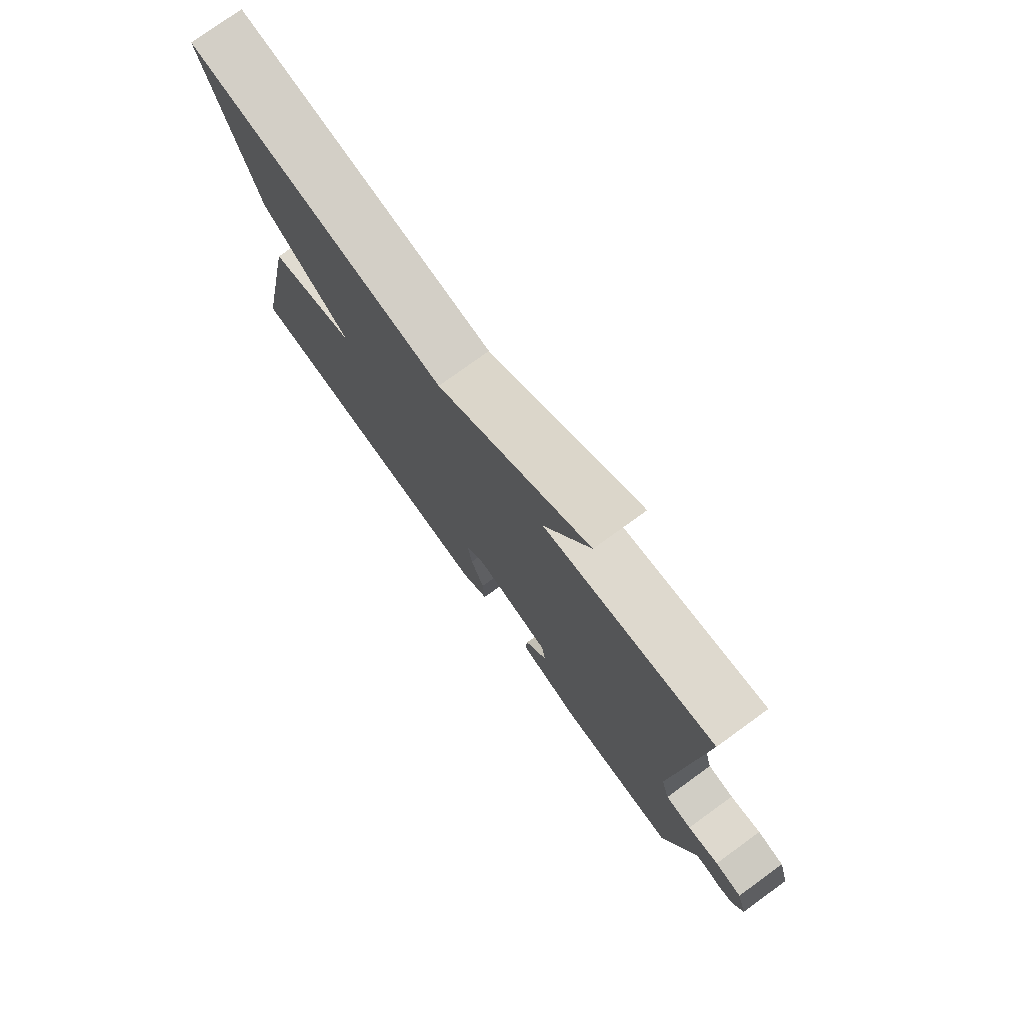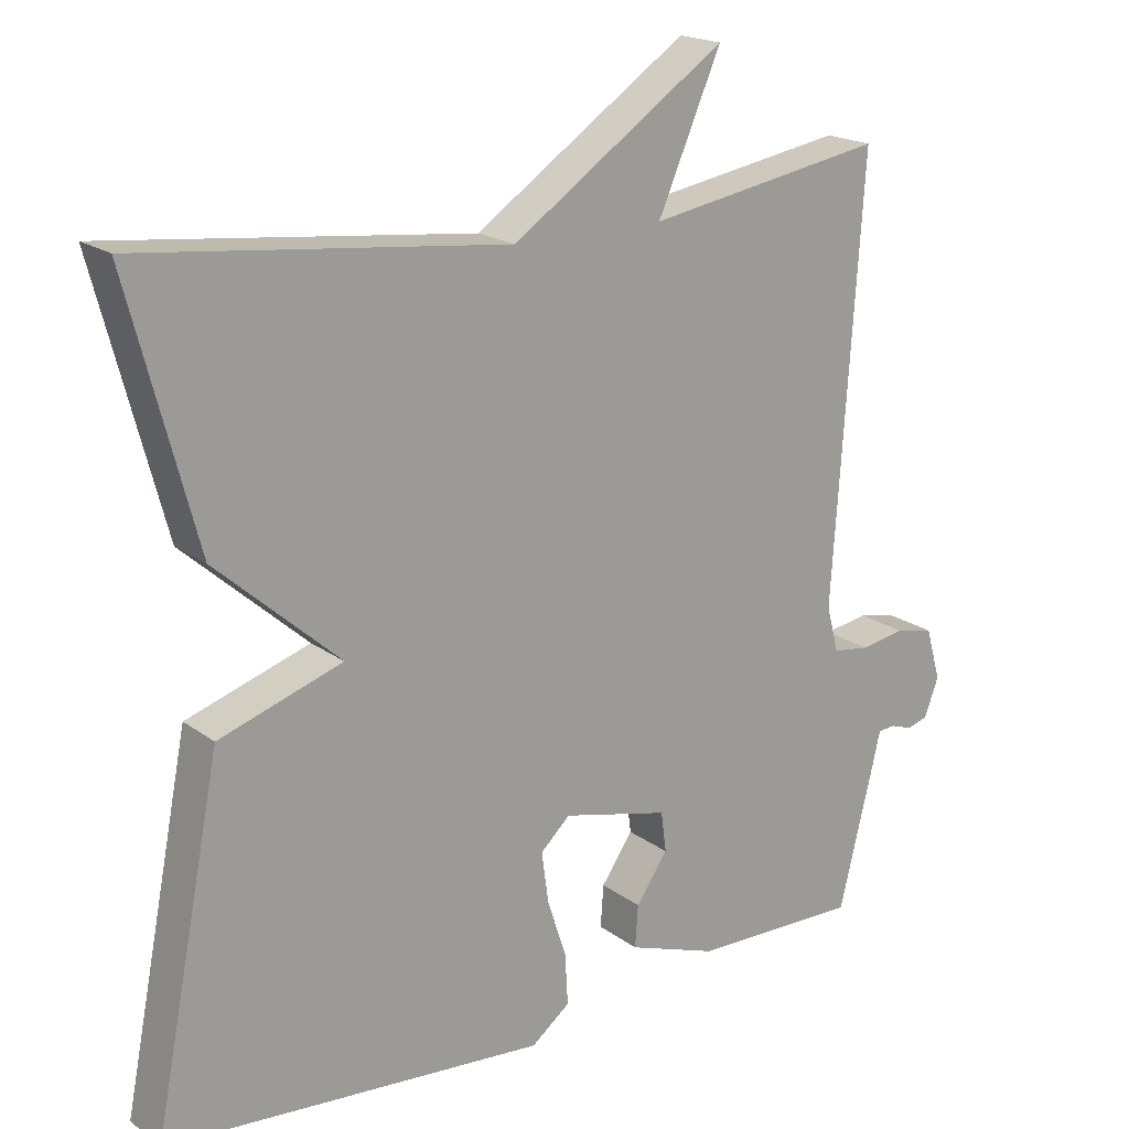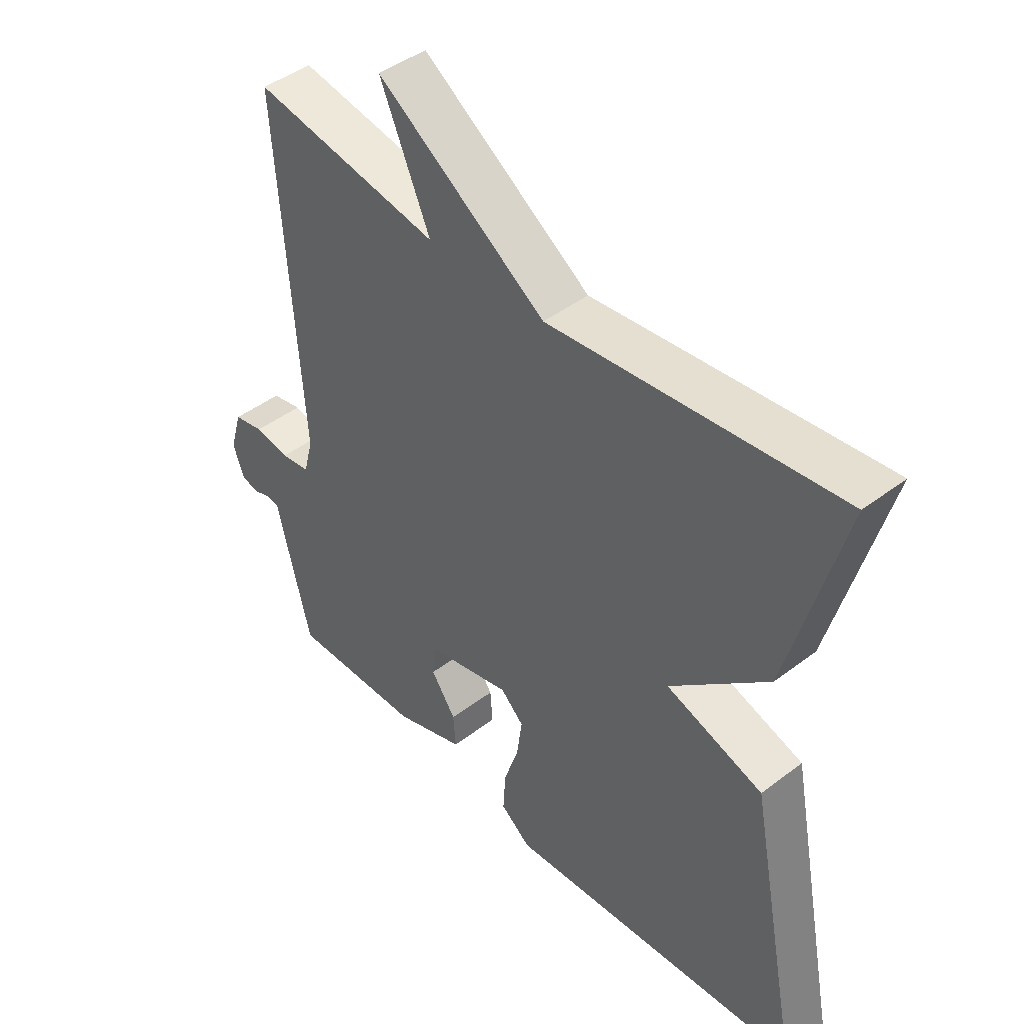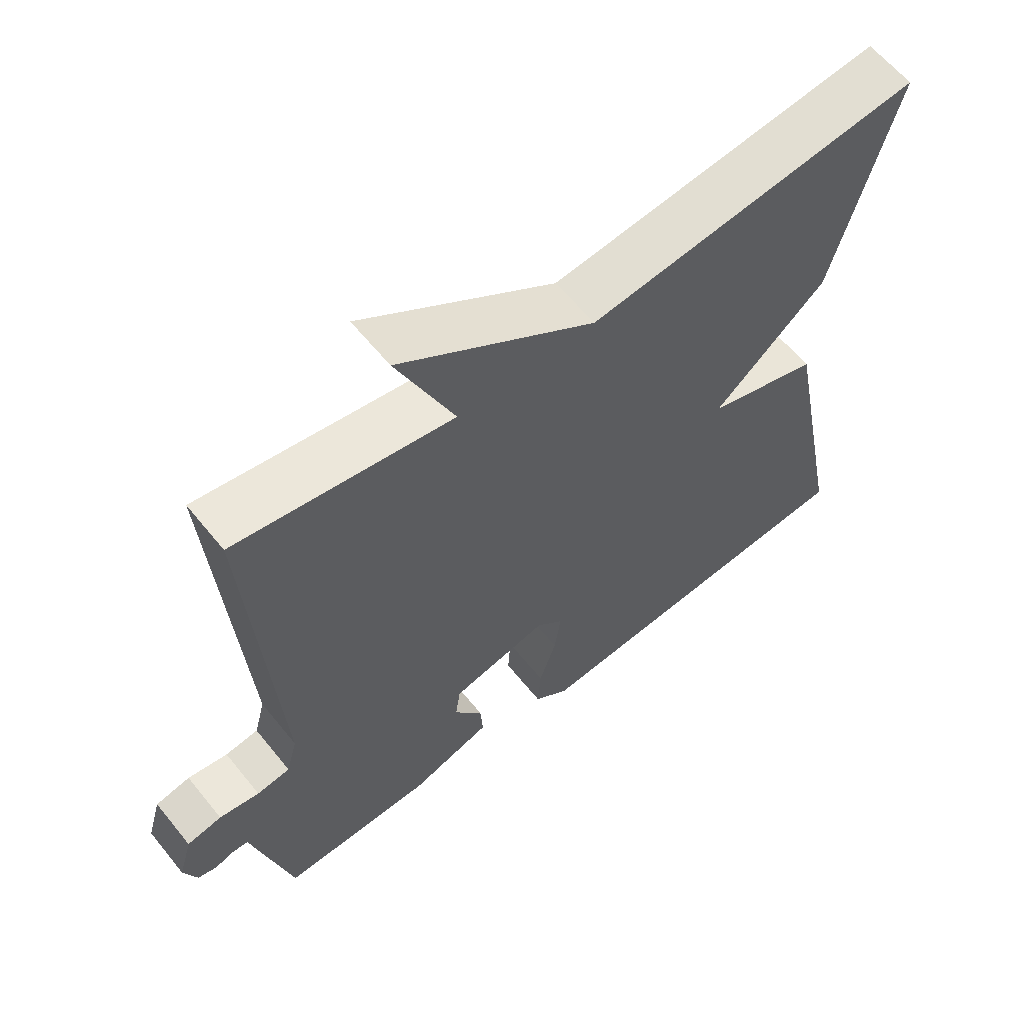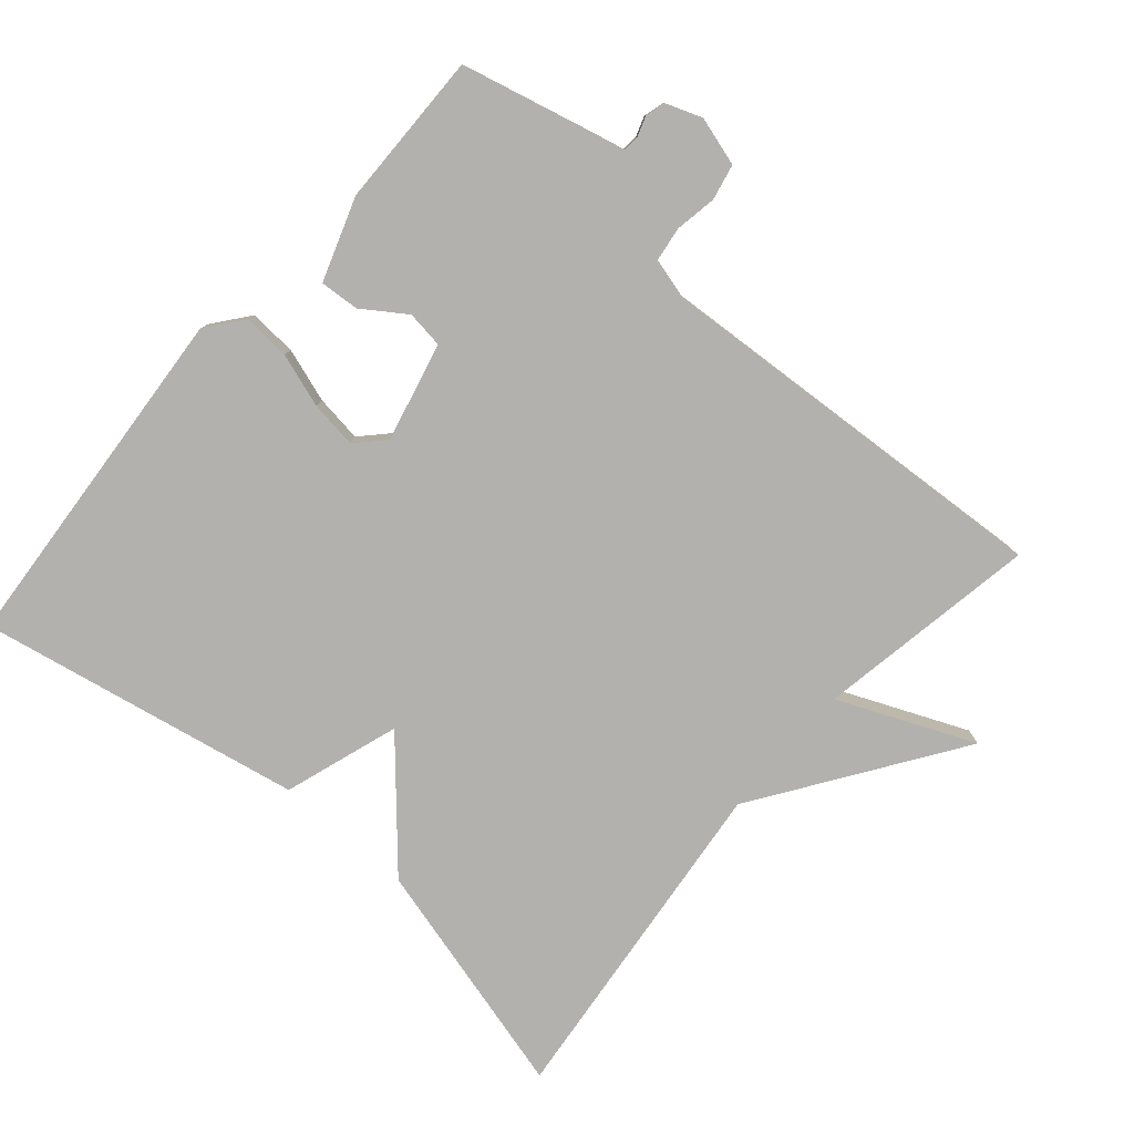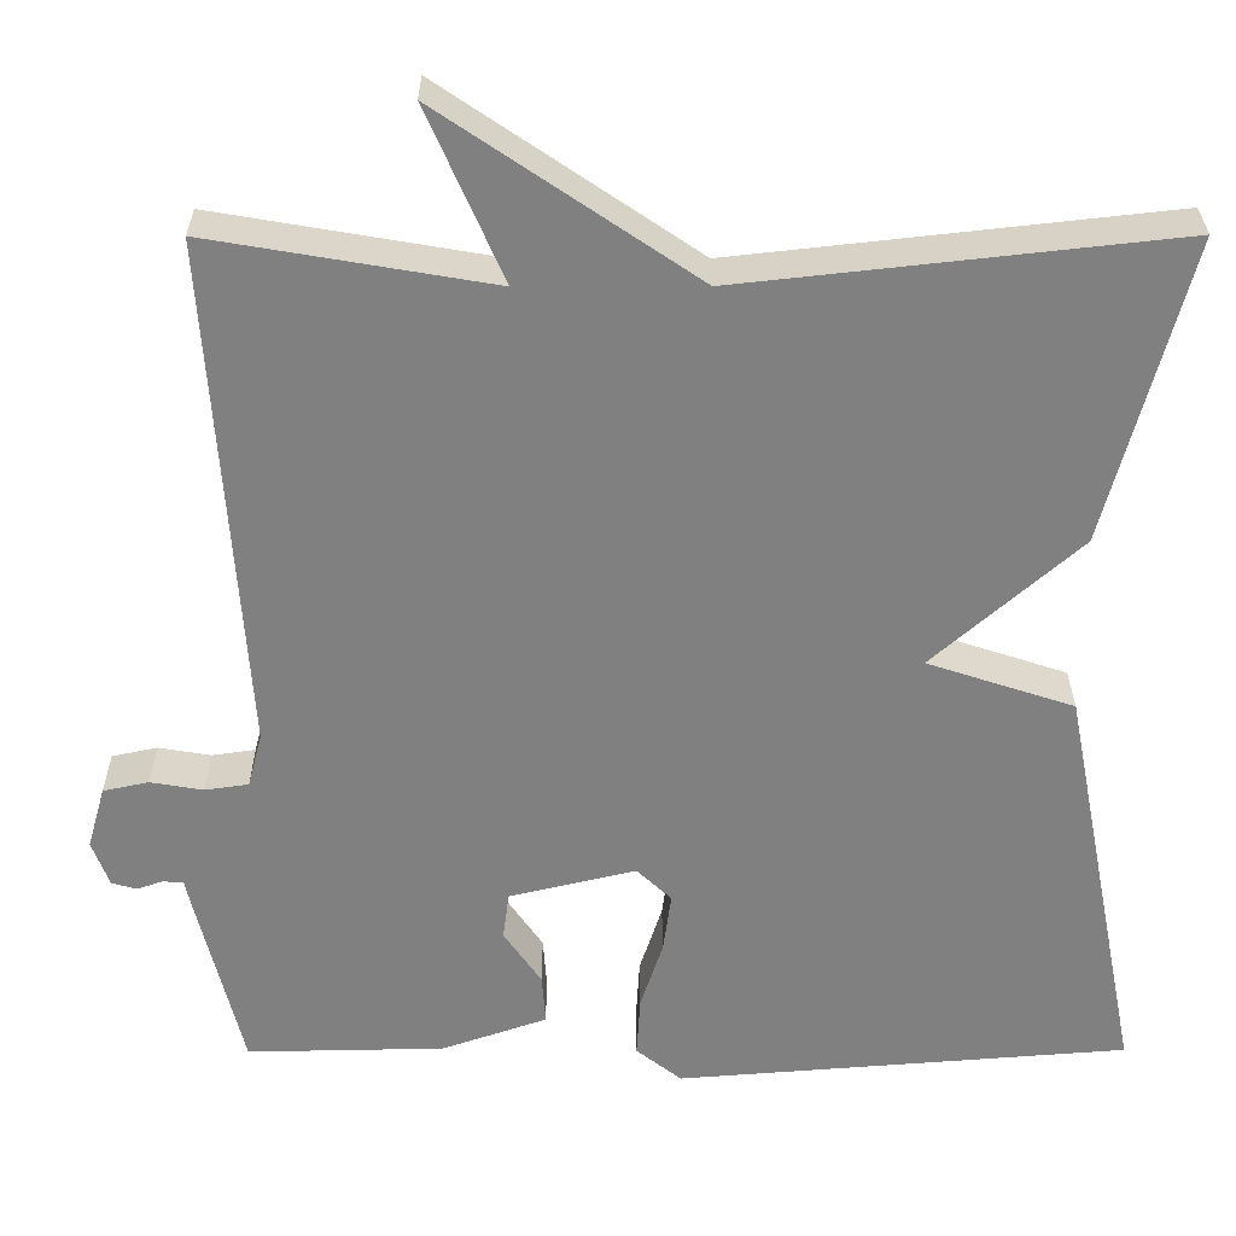
<metadata>
{"format":"obj","ext":"obj","renderer":"f3d","projection":"perspective","resolution":1024,"background":"white","views":[{"elev":77.0,"azim":-125.9,"up":"+Z"},{"elev":19.0,"azim":143.5,"up":"+Z"},{"elev":44.5,"azim":48.4,"up":"+Z"},{"elev":61.4,"azim":-38.8,"up":"+Z"},{"elev":-79.3,"azim":-131.0,"up":"+Y"},{"elev":29.8,"azim":-0.2,"up":"+Z"}]}
</metadata>
<code>
v 0.5 0.07 0.5
v 0.41 0.07 0.16
v 0.246 0.07 0.014
v 0.41 0.07 -0.04
v 0.5 0.07 -0.5
v -0.006 0.07 -0.54
v -0.057 0.07 -0.5
v -0.053 0.07 -0.432
v -0.028 0.07 -0.355
v -0.019 0.07 -0.288
v -0.058 0.07 -0.251
v -0.199 0.07 -0.285
v -0.206 0.07 -0.338
v -0.164 0.07 -0.399
v -0.16 0.07 -0.455
v -0.278 0.07 -0.496
v -0.5 0.07 -0.5
v -0.548 0.07 -0.305
v -0.557 0.07 -0.266
v -0.58 0.07 -0.264
v -0.609 0.07 -0.274
v -0.637 0.07 -0.266
v -0.656 0.07 -0.215
v -0.636 0.07 -0.145
v -0.585 0.07 -0.134
v -0.526 0.07 -0.144
v -0.477 0.07 -0.137
v -0.461 0.07 -0.076
v -0.5 0.07 0.5
v -0.185 0.07 0.446
v -0.269 0.07 0.639
v 0.015 0.07 0.446
v 0.5 0 0.5
v 0.41 0 0.16
v 0.246 0 0.014
v 0.41 0 -0.04
v 0.5 0 -0.5
v -0.006 0 -0.54
v -0.057 0 -0.5
v -0.053 0 -0.432
v -0.028 0 -0.355
v -0.019 0 -0.288
v -0.058 0 -0.251
v -0.199 0 -0.285
v -0.206 0 -0.338
v -0.164 0 -0.399
v -0.16 0 -0.455
v -0.278 0 -0.496
v -0.5 0 -0.5
v -0.548 0 -0.305
v -0.557 0 -0.266
v -0.58 0 -0.264
v -0.609 0 -0.274
v -0.637 0 -0.266
v -0.656 0 -0.215
v -0.636 0 -0.145
v -0.585 0 -0.134
v -0.526 0 -0.144
v -0.477 0 -0.137
v -0.461 0 -0.076
v -0.5 0 0.5
v -0.185 0 0.446
v -0.269 0 0.639
v 0.015 0 0.446
f 30 31 32
f 28 29 30
f 27 28 30 32
f 24 25 26
f 23 24 26
f 22 23 26
f 21 22 26
f 20 21 26
f 19 20 26 27
f 18 19 27
f 17 18 27
f 16 17 27
f 15 16 27
f 14 15 27
f 13 14 27
f 12 13 27
f 1 2 3
f 32 1 3
f 27 32 3
f 12 27 3
f 11 12 3
f 7 8 9
f 6 7 9
f 5 6 9
f 4 5 9
f 3 4 9
f 3 9 10
f 3 10 11
f 64 63 62
f 62 61 60
f 64 62 60 59
f 58 57 56
f 58 56 55
f 58 55 54
f 58 54 53
f 58 53 52
f 59 58 52 51
f 59 51 50
f 59 50 49
f 59 49 48
f 59 48 47
f 59 47 46
f 59 46 45
f 59 45 44
f 35 34 33
f 35 33 64
f 35 64 59
f 35 59 44
f 35 44 43
f 41 40 39
f 41 39 38
f 41 38 37
f 41 37 36
f 41 36 35
f 42 41 35
f 43 42 35
f 1 33 34 2
f 2 34 35 3
f 3 35 36 4
f 4 36 37 5
f 5 37 38 6
f 6 38 39 7
f 7 39 40 8
f 8 40 41 9
f 9 41 42 10
f 10 42 43 11
f 11 43 44 12
f 12 44 45 13
f 13 45 46 14
f 14 46 47 15
f 15 47 48 16
f 16 48 49 17
f 17 49 50 18
f 18 50 51 19
f 19 51 52 20
f 20 52 53 21
f 21 53 54 22
f 22 54 55 23
f 23 55 56 24
f 24 56 57 25
f 25 57 58 26
f 26 58 59 27
f 27 59 60 28
f 28 60 61 29
f 29 61 62 30
f 30 62 63 31
f 31 63 64 32
f 32 64 33 1

</code>
